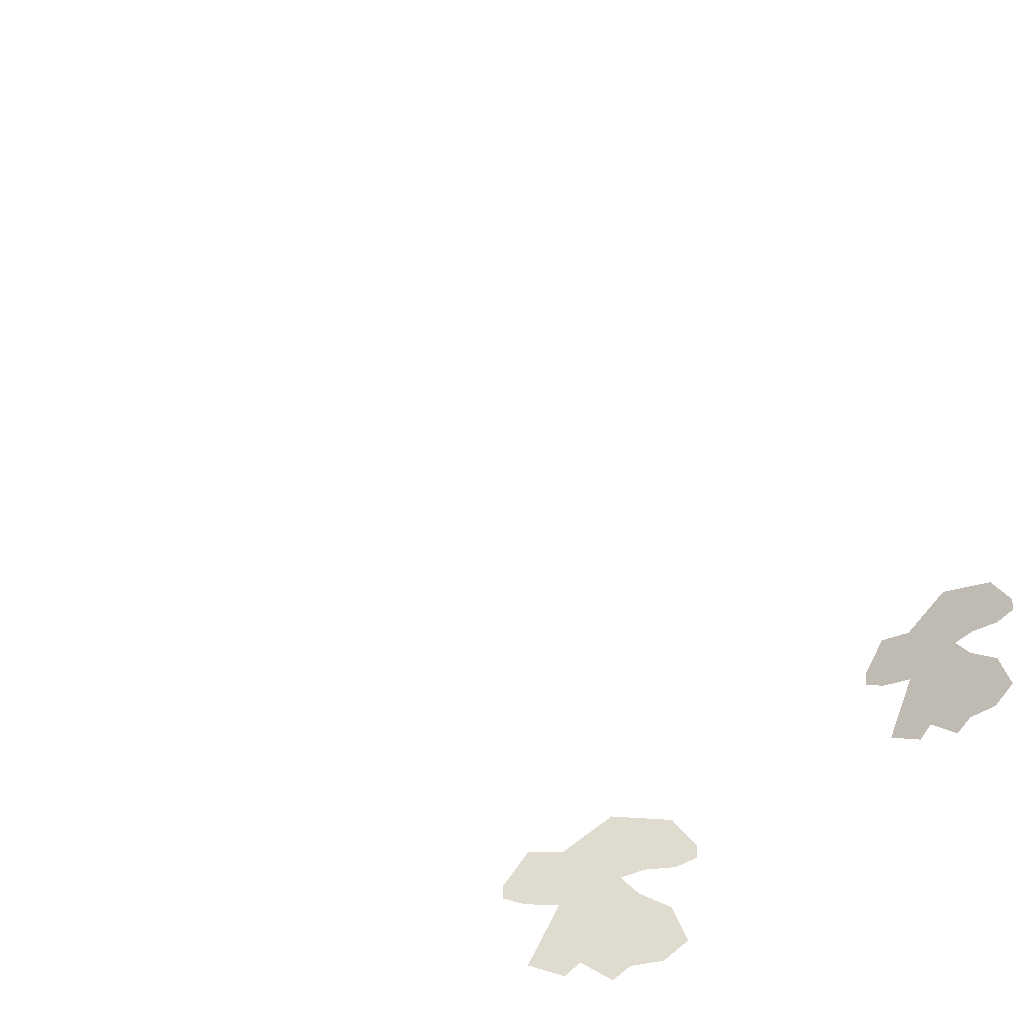
<metadata>
{"format":"obj","ext":"obj","renderer":"f3d","projection":"perspective","resolution":1024,"background":"white","views":[{"elev":-34.0,"azim":-155.9,"up":"+Y"}]}
</metadata>
<code>
g StartTreeFoliage
v 23.45 9.191 121.6
v 19.91 9.096 122.6
v 20.97 8.141 122.4
v 21.07 13.46 121.7
v 16.77 15.1 122.5
v 20.58 17.41 121.2
v 15.15 15.55 122.9
v 17.11 19.75 121.8
v 12.99 15.53 123.4
v 13 19.09 123
v 11.47 16.1 123.7
v 11.4 17 123.6
v 15.62 13.82 123
v 16.51 8.507 123.5
v 17.78 7.571 123.3
v 13.45 12.56 123.7
v 14.26 8.687 124.1
v 12.51 10.02 124.3
v 22.97 17.6 120.6
v 23.42 13.74 121
v 24.82 15.24 120.5
v 24.89 14.33 120.6
v -9.062 11.42 107.3
v -12.06 11.34 106.7
v -11.21 10.54 106.9
v -10.87 15 106.4
v -14.42 16.37 105.5
v -11.08 18.3 105.9
v -15.78 16.74 105.2
v -13.91 20.26 105.1
v -17.6 16.73 104.8
v -17.42 19.71 104.5
v -18.86 17.21 104.5
v -18.88 17.96 104.4
v -15.46 15.29 105.4
v -14.97 10.85 106.1
v -13.94 10.06 106.5
v -17.36 14.24 105.2
v -16.87 11 105.7
v -18.28 12.12 105.3
v -9.047 18.46 106.3
v -8.86 15.23 106.8
v -7.6 16.49 106.9
v -7.584 15.72 107
v 18.98 4.324 -13.85
v 15.97 4.314 -13.36
v 16.84 3.495 -13.39
v 17.07 7.943 -14.05
v 13.46 9.397 -13.67
v 16.77 11.25 -14.47
v 12.08 9.798 -13.5
v 13.88 13.28 -14.28
v 10.24 9.831 -13.21
v 10.35 12.8 -13.65
v 8.963 10.34 -13.08
v 8.928 11.09 -13.18
v 12.44 8.346 -13.36
v 13.05 3.888 -12.83
v 14.1 3.081 -12.89
v 10.55 7.338 -12.91
v 11.13 4.083 -12.55
v 9.675 5.234 -12.47
v 18.82 11.37 -14.81
v 19.09 8.127 -14.4
v 20.33 9.356 -14.78
v 20.36 8.587 -14.67
v 2.843 8.585 161.3
v -0.2798 8.508 160.8
v 0.6023 7.677 161
v 0.9542 12.3 160.5
v -2.753 13.72 159.7
v 0.7188 15.72 160
v -4.166 14.11 159.4
v -2.227 17.76 159.2
v -6.069 14.1 159
v -5.882 17.19 158.7
v -7.381 14.6 158.8
v -7.4 15.38 158.6
v -3.832 12.61 159.6
v -3.312 8.003 160.3
v -2.242 7.189 160.6
v -5.814 11.53 159.4
v -5.288 8.163 160
v -6.769 9.325 159.6
v 2.841 15.88 160.3
v 3.044 12.53 160.8
v 4.353 13.83 160.9
v 4.373 13.04 161
g StartTreeFoliage_0
f 3 2 1
f 2 4 1
f 2 5 4
f 5 6 4
f 5 7 6
f 7 8 6
f 7 9 8
f 9 10 8
f 9 11 10
f 11 12 10
f 5 2 13
f 2 14 13
f 2 15 14
f 16 13 14
f 16 14 17
f 18 16 17
f 6 19 4
f 19 20 4
f 19 21 20
f 21 22 20
f 25 24 23
f 24 26 23
f 24 27 26
f 27 28 26
f 27 29 28
f 29 30 28
f 29 31 30
f 31 32 30
f 31 33 32
f 33 34 32
f 27 24 35
f 24 36 35
f 24 37 36
f 38 35 36
f 38 36 39
f 40 38 39
f 28 41 26
f 41 42 26
f 41 43 42
f 43 44 42
f 47 46 45
f 46 48 45
f 46 49 48
f 49 50 48
f 49 51 50
f 51 52 50
f 51 53 52
f 53 54 52
f 53 55 54
f 55 56 54
f 49 46 57
f 46 58 57
f 46 59 58
f 60 57 58
f 60 58 61
f 62 60 61
f 50 63 48
f 63 64 48
f 63 65 64
f 65 66 64
f 69 68 67
f 68 70 67
f 68 71 70
f 71 72 70
f 71 73 72
f 73 74 72
f 73 75 74
f 75 76 74
f 75 77 76
f 77 78 76
f 71 68 79
f 68 80 79
f 68 81 80
f 82 79 80
f 82 80 83
f 84 82 83
f 72 85 70
f 85 86 70
f 85 87 86
f 87 88 86

</code>
